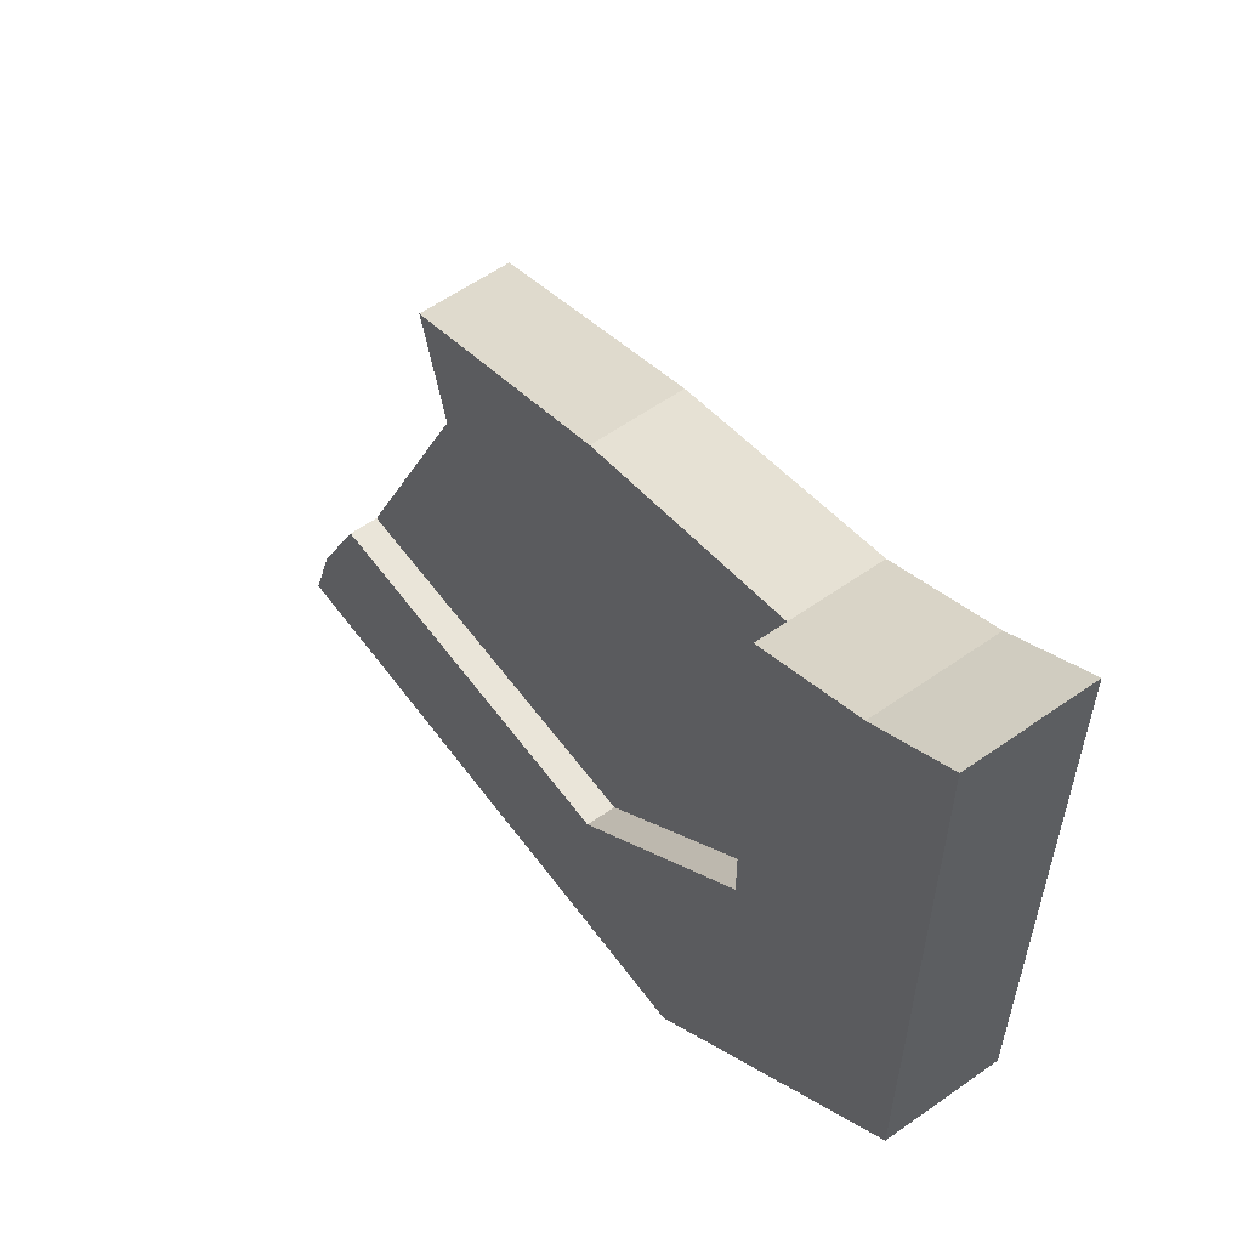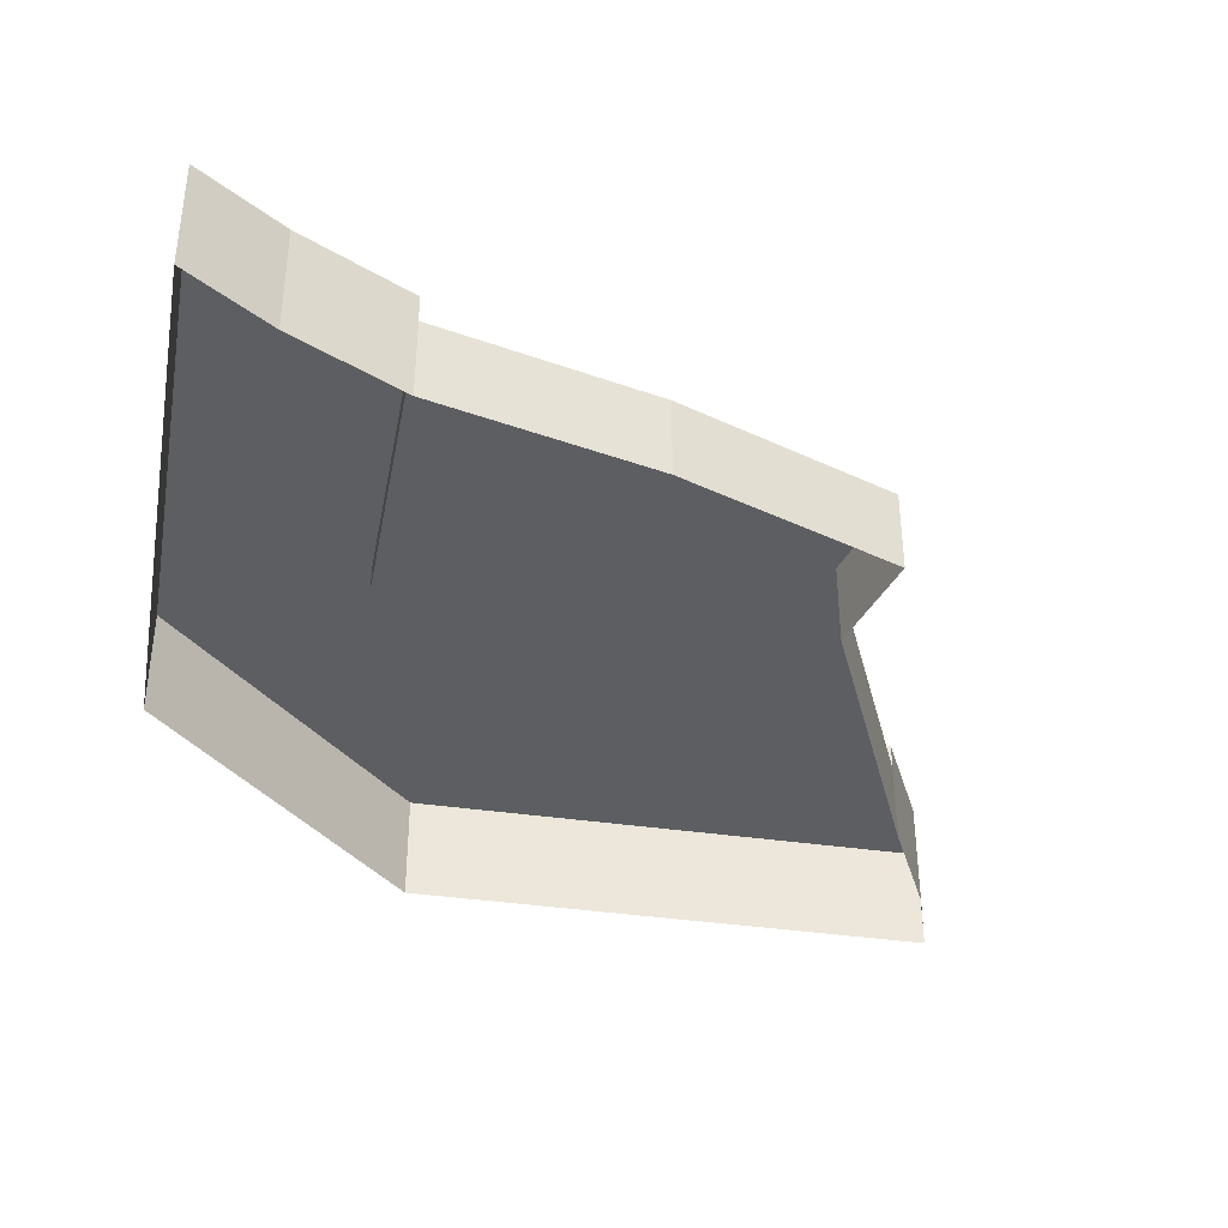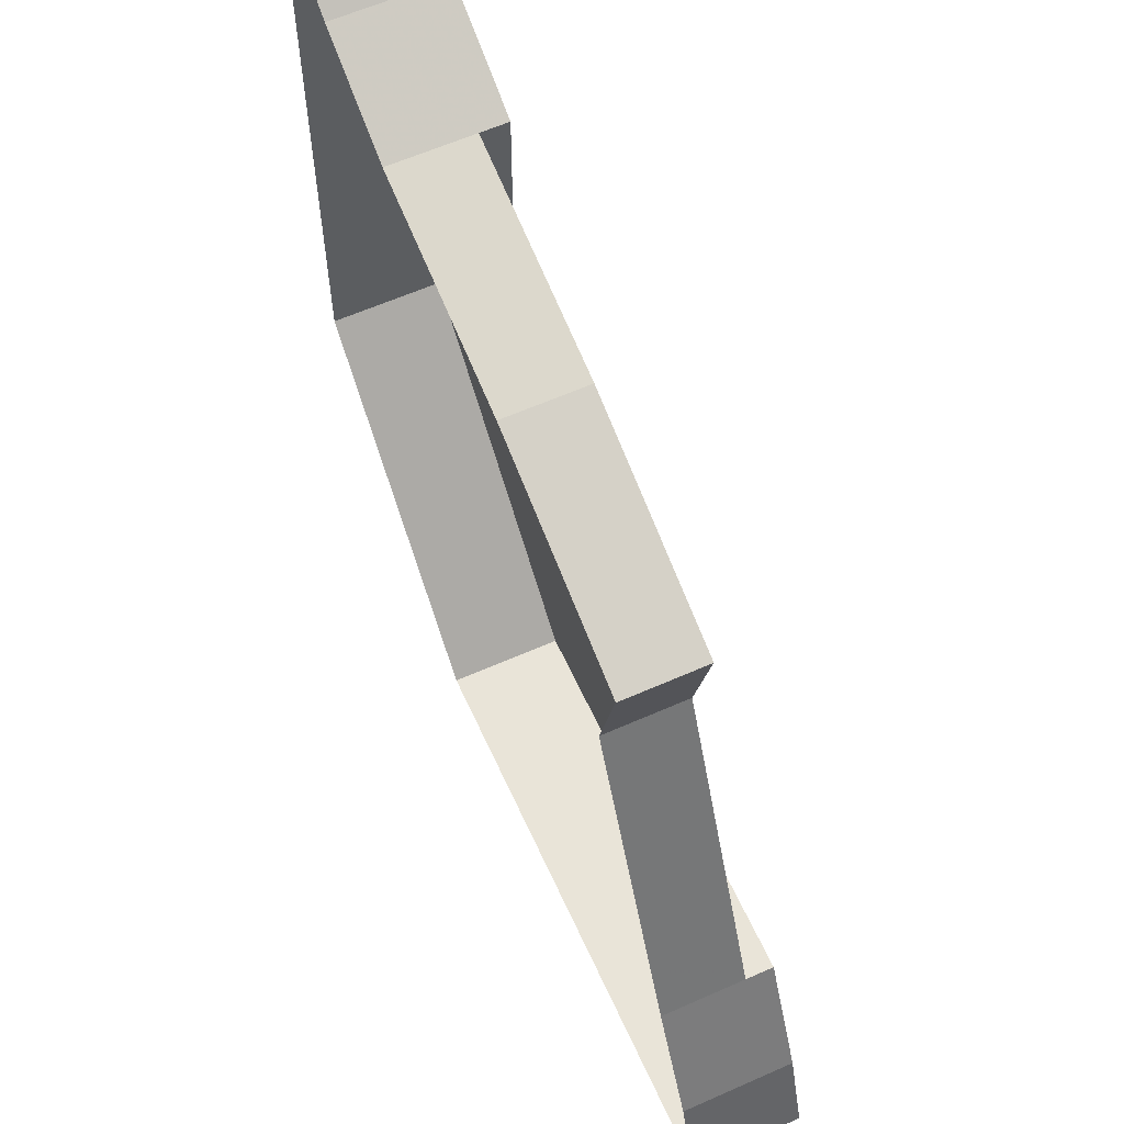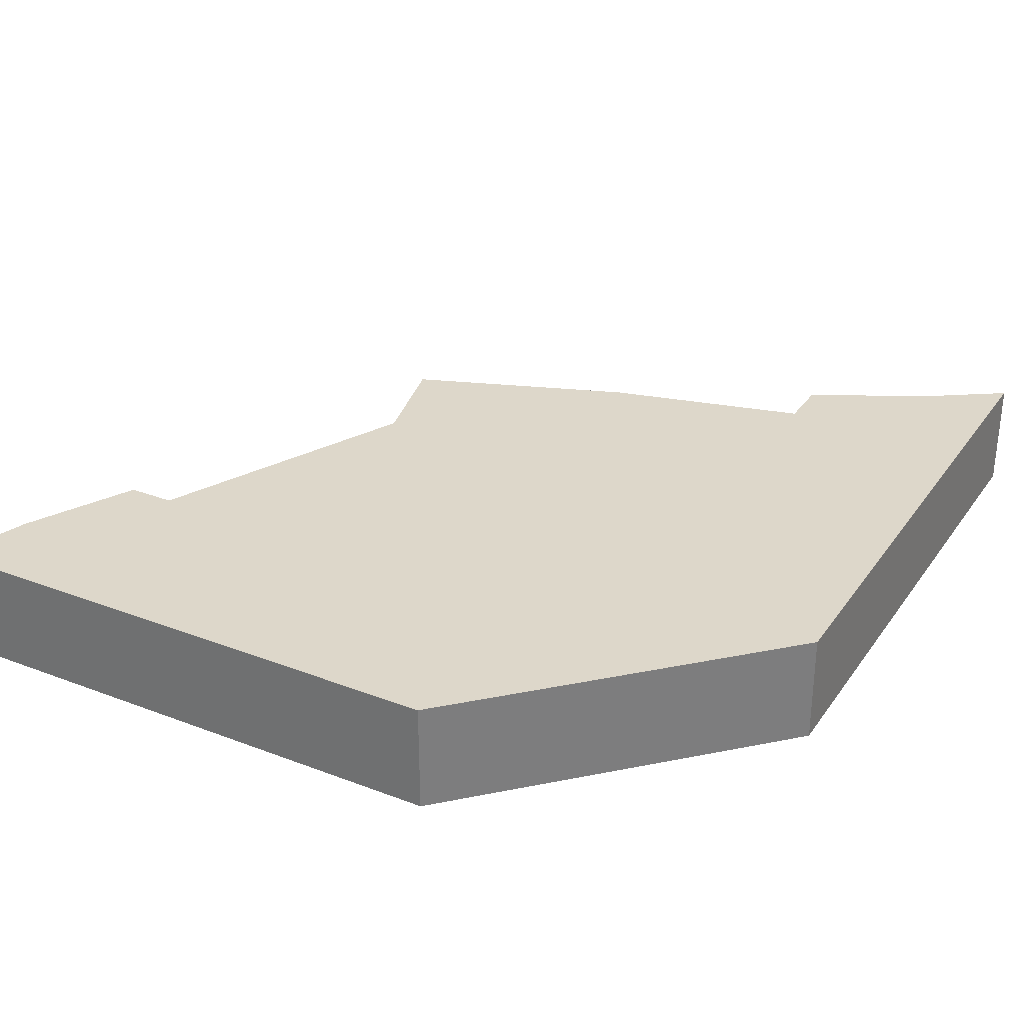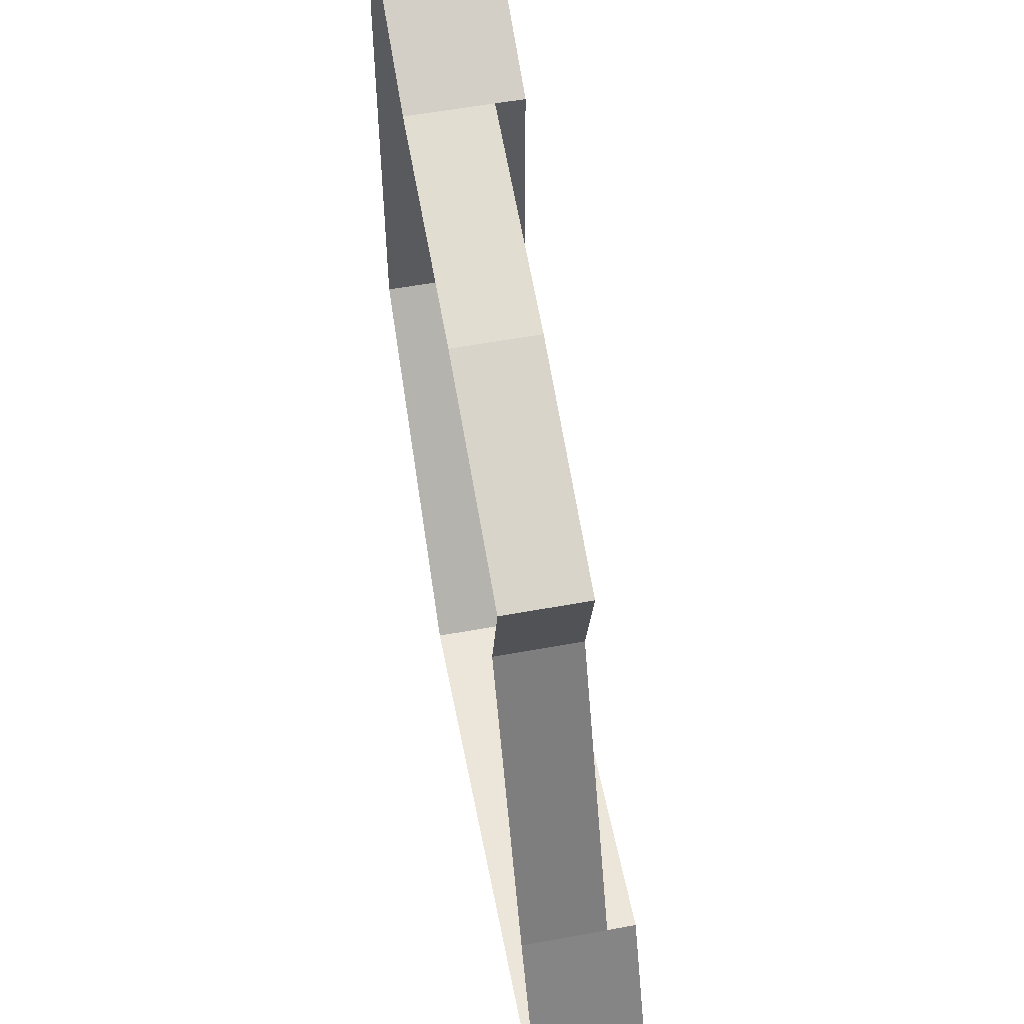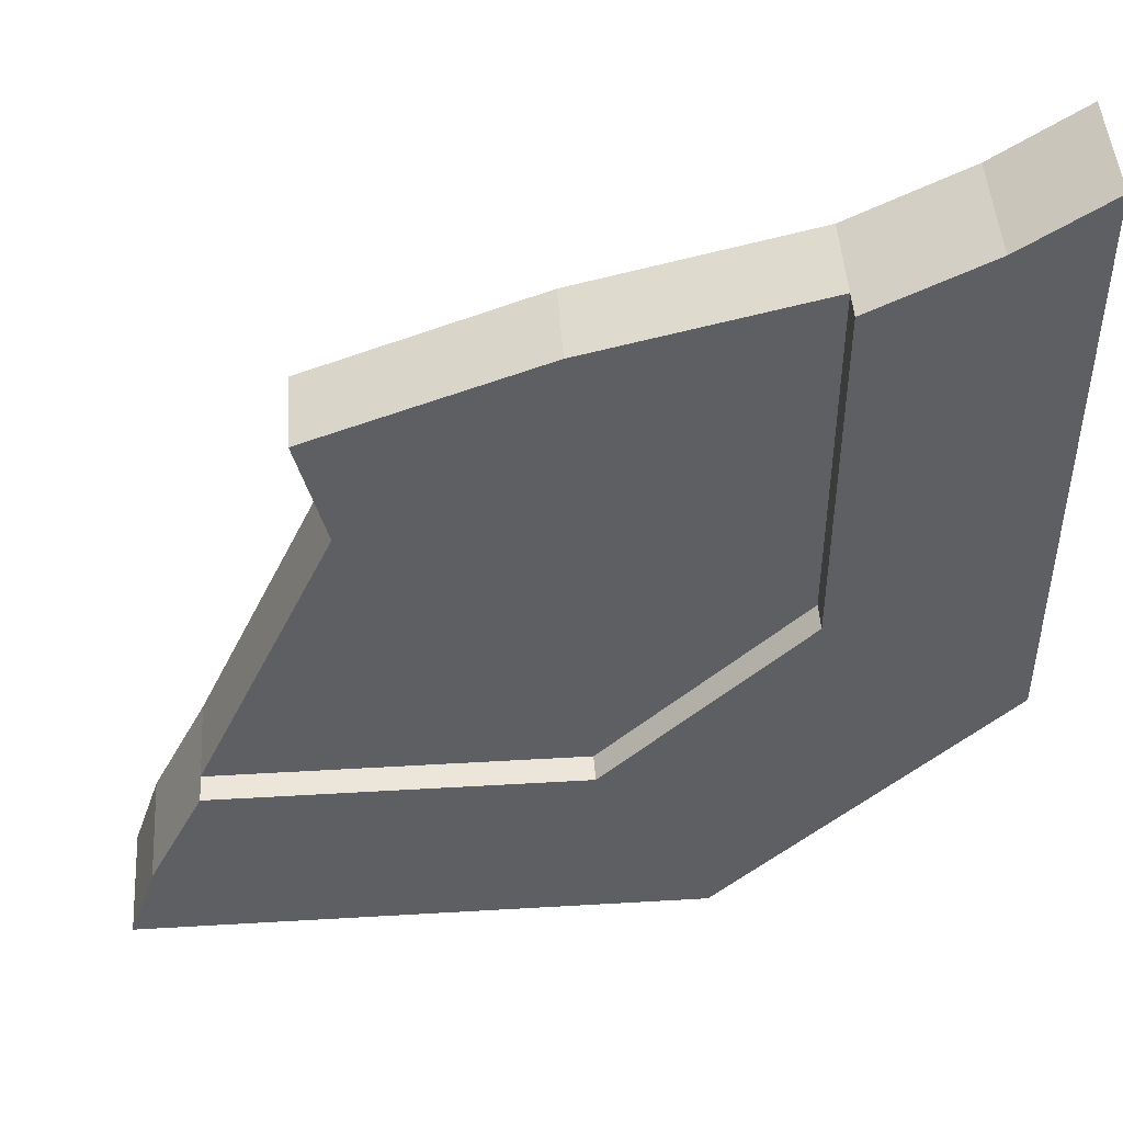
<metadata>
{"format":"obj","ext":"obj","renderer":"f3d","projection":"perspective","resolution":1024,"background":"white","views":[{"elev":58.5,"azim":-126.1,"up":"+Z"},{"elev":-37.8,"azim":-10.6,"up":"+Y"},{"elev":60.6,"azim":65.6,"up":"+Z"},{"elev":30.9,"azim":-151.2,"up":"+Y"},{"elev":55.7,"azim":79.0,"up":"+Z"},{"elev":47.1,"azim":176.2,"up":"+Z"}]}
</metadata>
<code>
v -0.2656 0.0625 0.1406
v -0.2031 0.0625 0.1094
v -0.2031 0.04688 0.1094
v -0.2656 0 0.1406
v -0.3125 0 0.1719
v -0.3125 0.0625 0.1719
v -0.2656 0.0625 -0.125
v -0.2031 0.0625 -0.09375
v -0.2031 0.04688 -0.09375
v -0.1875 0.04688 0.01562
v -0.1406 0.04688 0.04688
v -0.125 0.04688 0.07812
v -0.07812 0.04688 0.07812
v -0.2031 0 0.1094
v 0.1094 0 -0.2031
v 0.1094 0.04688 -0.2031
v 0.1406 0 -0.2656
v 0.1094 0.0625 -0.2031
v 0.1406 0.0625 -0.2656
v 0.1562 0.0625 -0.3125
v 0.1562 0 -0.3125
v -0.1562 0 -0.3125
v -0.1562 0.0625 -0.3125
v -0.3125 0 -0.1562
v -0.3125 0.0625 -0.1562
v -0.125 0.0625 -0.2656
v -0.09375 0.0625 -0.2031
v -0.09375 0.04688 -0.2031
v -0.1094 0.04688 -0.0625
v -0.1094 0.04688 0.01562
v -0.125 0.04688 0.03125
v -0.09375 0.04688 0.07812
v -0.07812 0 0.07812
v 0.04688 0 0.03125
v 0.04688 0.04688 0.03125
v 0.03125 0 -0.03125
v 0.03125 0.04688 -0.03125
v -0.04688 0.04688 -0.1875
v -0.09375 0.04688 0.01562
v -0.01562 0.04688 -0.09375
v -0.04688 0.04688 -0.125
v -0.0625 0.04688 -0.1406
f 1 2 3
f 1 3 4
f 1 4 5
f 1 5 6
f 1 6 7
f 1 7 8
f 1 8 2
f 2 8 9
f 2 9 3
f 3 9 10
f 3 10 11
f 3 11 12
f 3 12 13
f 3 13 14
f 3 14 4
f 15 16 17
f 17 16 18
f 17 18 19
f 17 19 20
f 17 20 21
f 21 20 22
f 22 20 23
f 22 23 24
f 24 23 25
f 24 25 5
f 5 25 6
f 6 25 7
f 7 25 26
f 7 26 27
f 7 27 8
f 8 27 28
f 8 28 9
f 9 28 29
f 9 29 10
f 10 29 30
f 10 30 31
f 10 31 11
f 11 31 32
f 11 32 12
f 14 13 33
f 33 13 34
f 34 13 35
f 34 35 36
f 36 35 37
f 36 37 15
f 15 37 16
f 16 37 38
f 16 38 28
f 16 28 27
f 16 27 18
f 18 27 26
f 18 26 19
f 19 26 23
f 19 23 20
f 31 30 39
f 31 39 32
f 32 39 13
f 13 39 35
f 35 39 37
f 37 39 40
f 37 40 38
f 38 40 41
f 38 41 42
f 38 42 28
f 28 42 29
f 29 42 41
f 29 41 40
f 29 40 39
f 29 39 30
f 25 23 26

</code>
